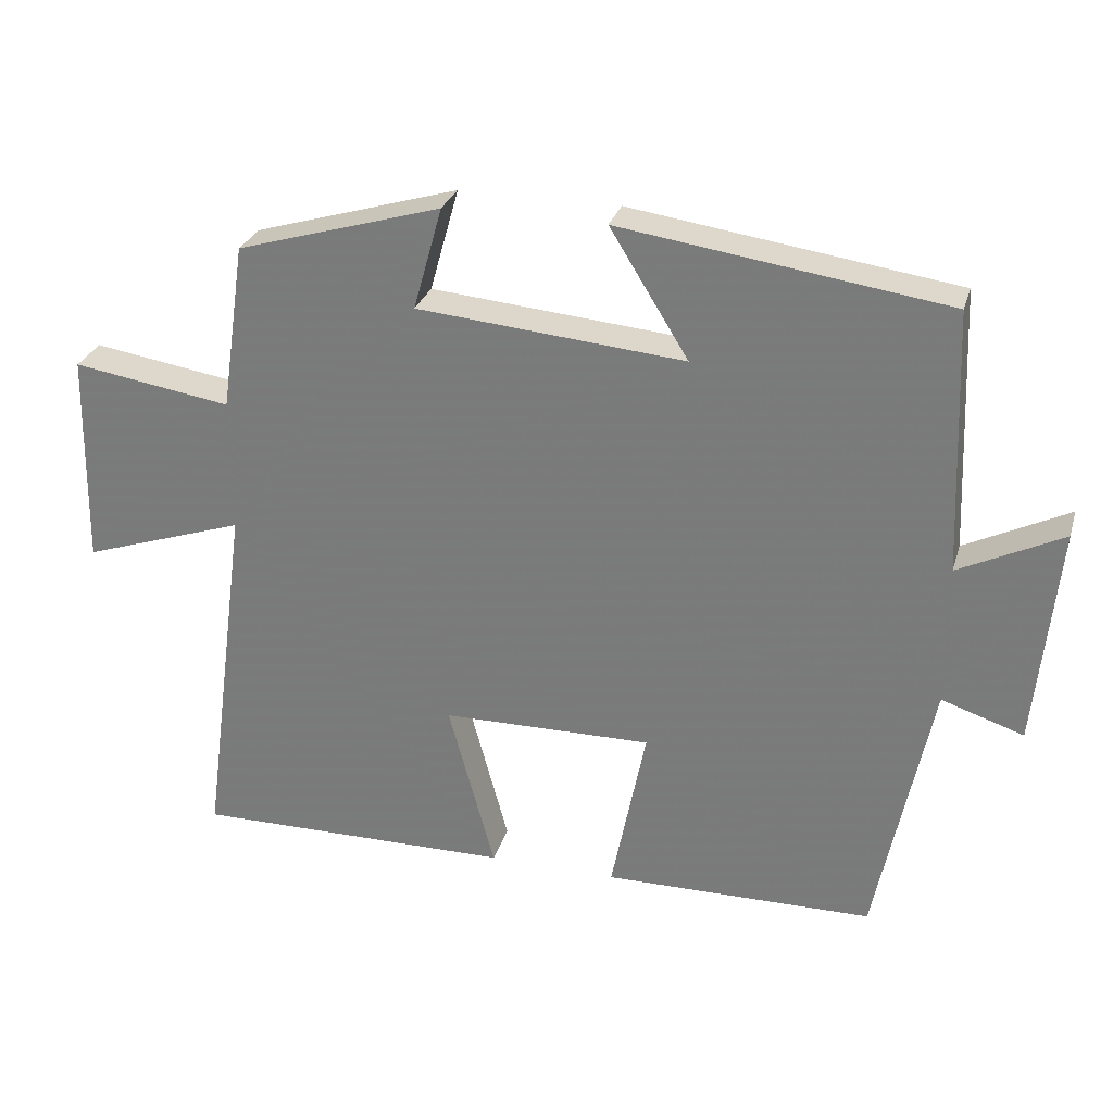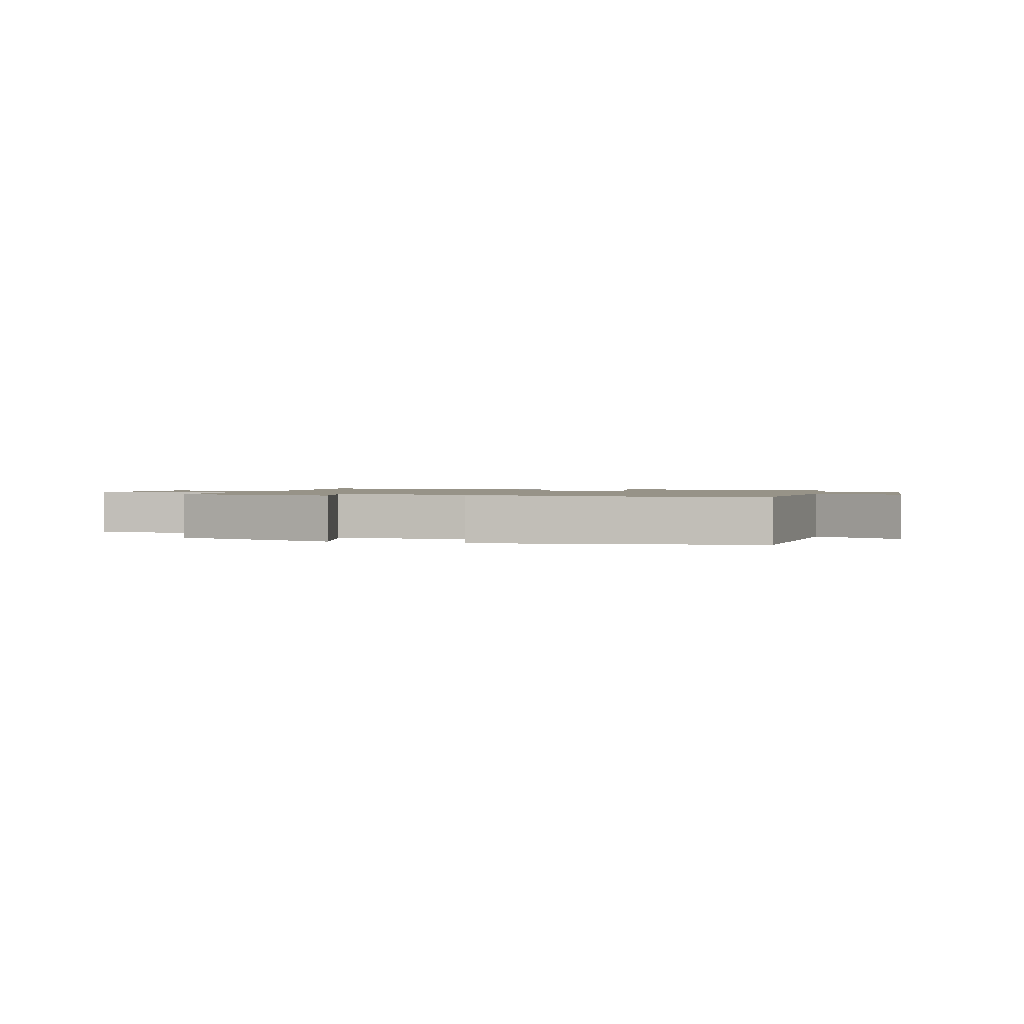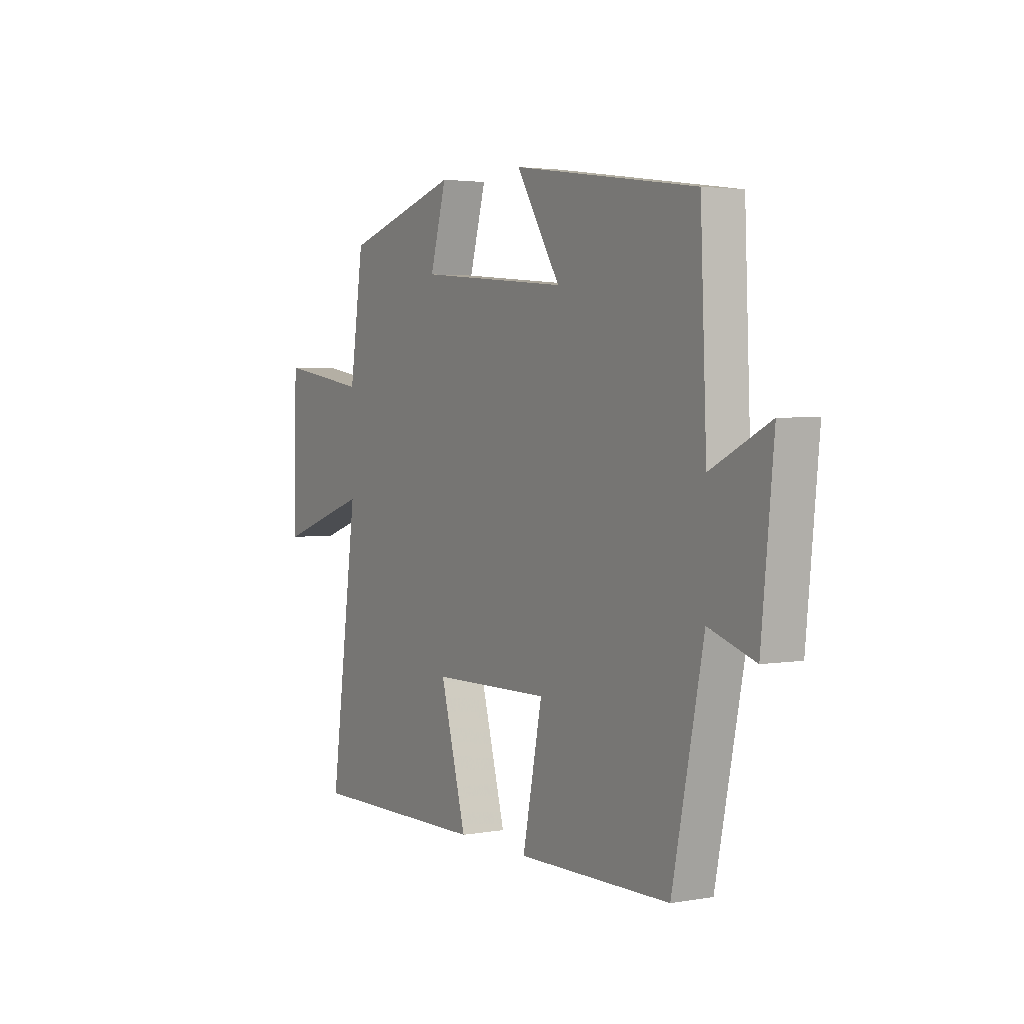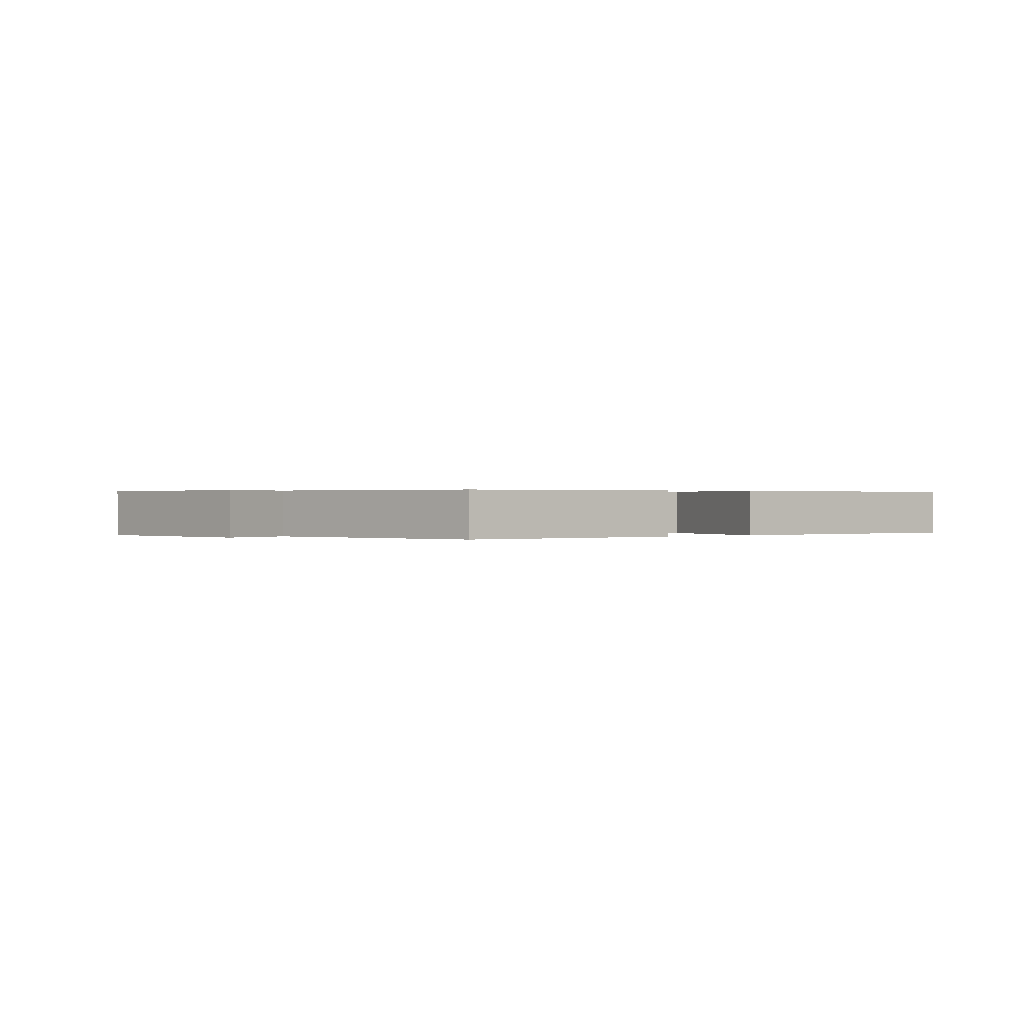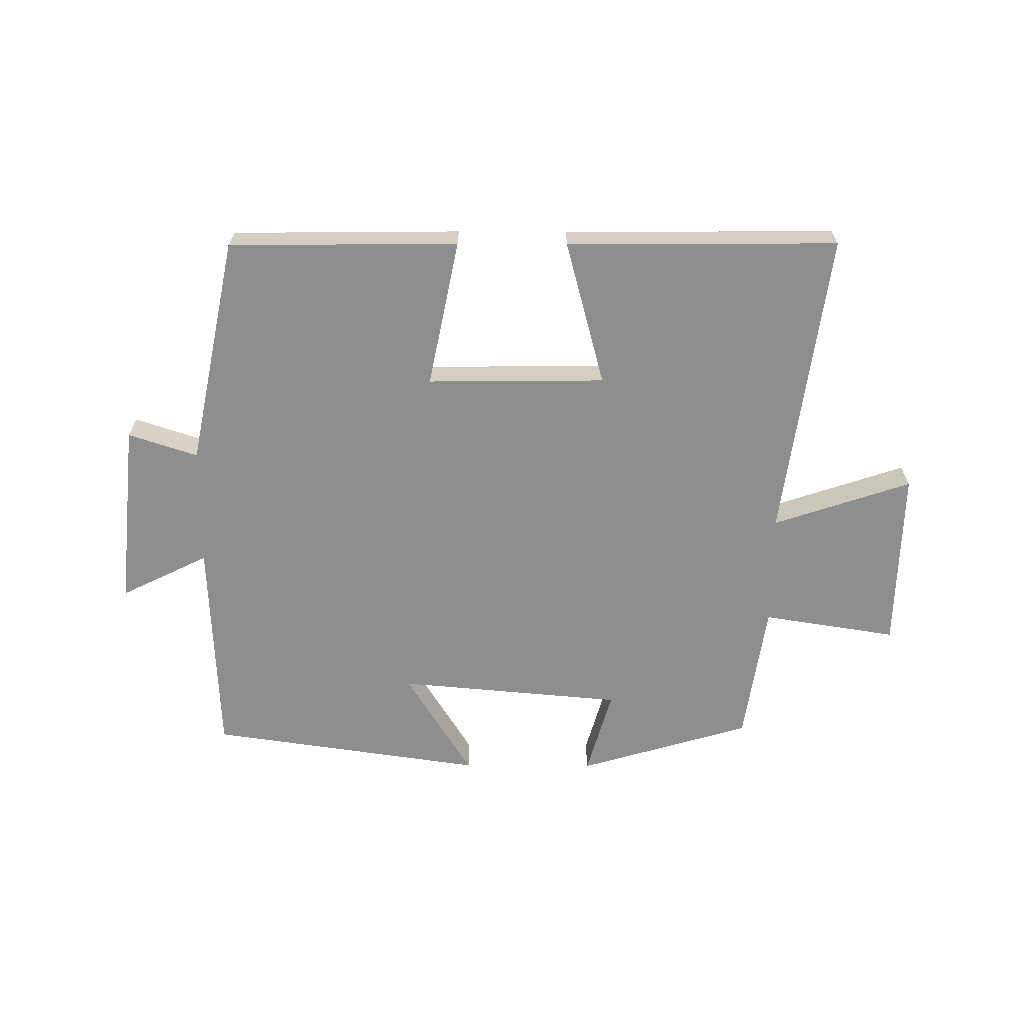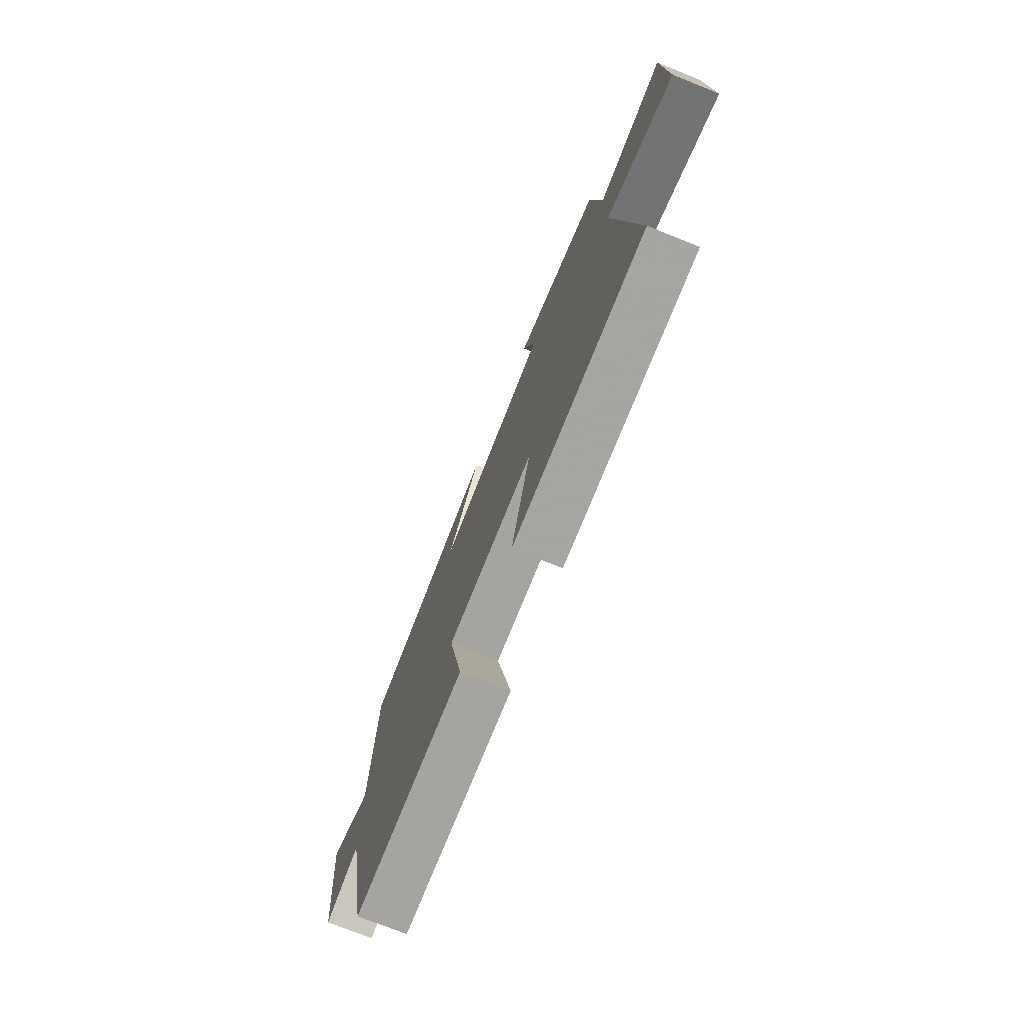
<metadata>
{"format":"obj","ext":"obj","renderer":"f3d","projection":"perspective","resolution":1024,"background":"white","views":[{"elev":28.5,"azim":15.6,"up":"+Z"},{"elev":1.3,"azim":16.6,"up":"+Y"},{"elev":3.1,"azim":59.2,"up":"+Z"},{"elev":0.3,"azim":141.7,"up":"+Y"},{"elev":-65.0,"azim":179.6,"up":"+Y"},{"elev":-74.2,"azim":-111.8,"up":"+Z"}]}
</metadata>
<code>
v -0.568 0.07 -0.505
v -0.5 0.07 -0.001
v -0.725 0.07 -0.077
v -0.719 0.07 0.219
v -0.5 0.07 0.185
v -0.466 0.07 0.416
v -0.184 0.07 0.5
v -0.224 0.07 0.358
v 0.144 0.07 0.326
v 0.036 0.07 0.5
v 0.485 0.07 0.436
v 0.5 0.07 0.074
v 0.643 0.07 0.145
v 0.613 0.07 -0.159
v 0.5 0.07 -0.122
v 0.424 0.07 -0.495
v 0.051 0.07 -0.5
v 0.099 0.07 -0.26
v -0.191 0.07 -0.264
v -0.127 0.07 -0.5
v -0.568 0 -0.505
v -0.5 0 -0.001
v -0.725 0 -0.077
v -0.719 0 0.219
v -0.5 0 0.185
v -0.466 0 0.416
v -0.184 0 0.5
v -0.224 0 0.358
v 0.144 0 0.326
v 0.036 0 0.5
v 0.485 0 0.436
v 0.5 0 0.074
v 0.643 0 0.145
v 0.613 0 -0.159
v 0.5 0 -0.122
v 0.424 0 -0.495
v 0.051 0 -0.5
v 0.099 0 -0.26
v -0.191 0 -0.264
v -0.127 0 -0.5
f 19 20 1 2
f 18 19 2
f 15 16 17 18
f 15 18 2
f 12 13 14 15
f 11 12 15
f 10 11 15
f 9 10 15
f 8 9 15 2
f 7 8 2
f 6 7 2
f 5 6 2
f 2 3 4 5
f 22 21 40 39
f 22 39 38
f 38 37 36 35
f 22 38 35
f 35 34 33 32
f 35 32 31
f 35 31 30
f 35 30 29
f 22 35 29 28
f 22 28 27
f 22 27 26
f 22 26 25
f 25 24 23 22
f 1 21 22 2
f 2 22 23 3
f 3 23 24 4
f 4 24 25 5
f 5 25 26 6
f 6 26 27 7
f 7 27 28 8
f 8 28 29 9
f 9 29 30 10
f 10 30 31 11
f 11 31 32 12
f 12 32 33 13
f 13 33 34 14
f 14 34 35 15
f 15 35 36 16
f 16 36 37 17
f 17 37 38 18
f 18 38 39 19
f 19 39 40 20
f 20 40 21 1

</code>
